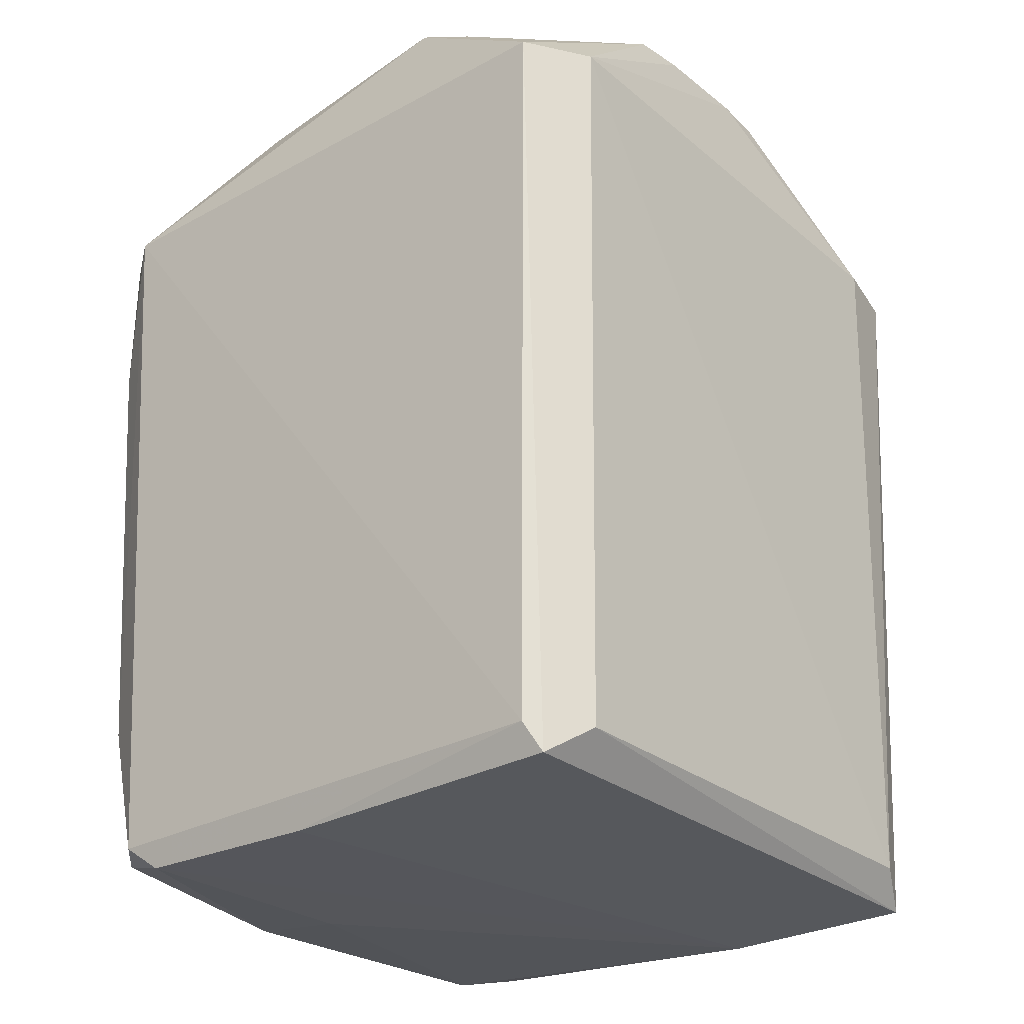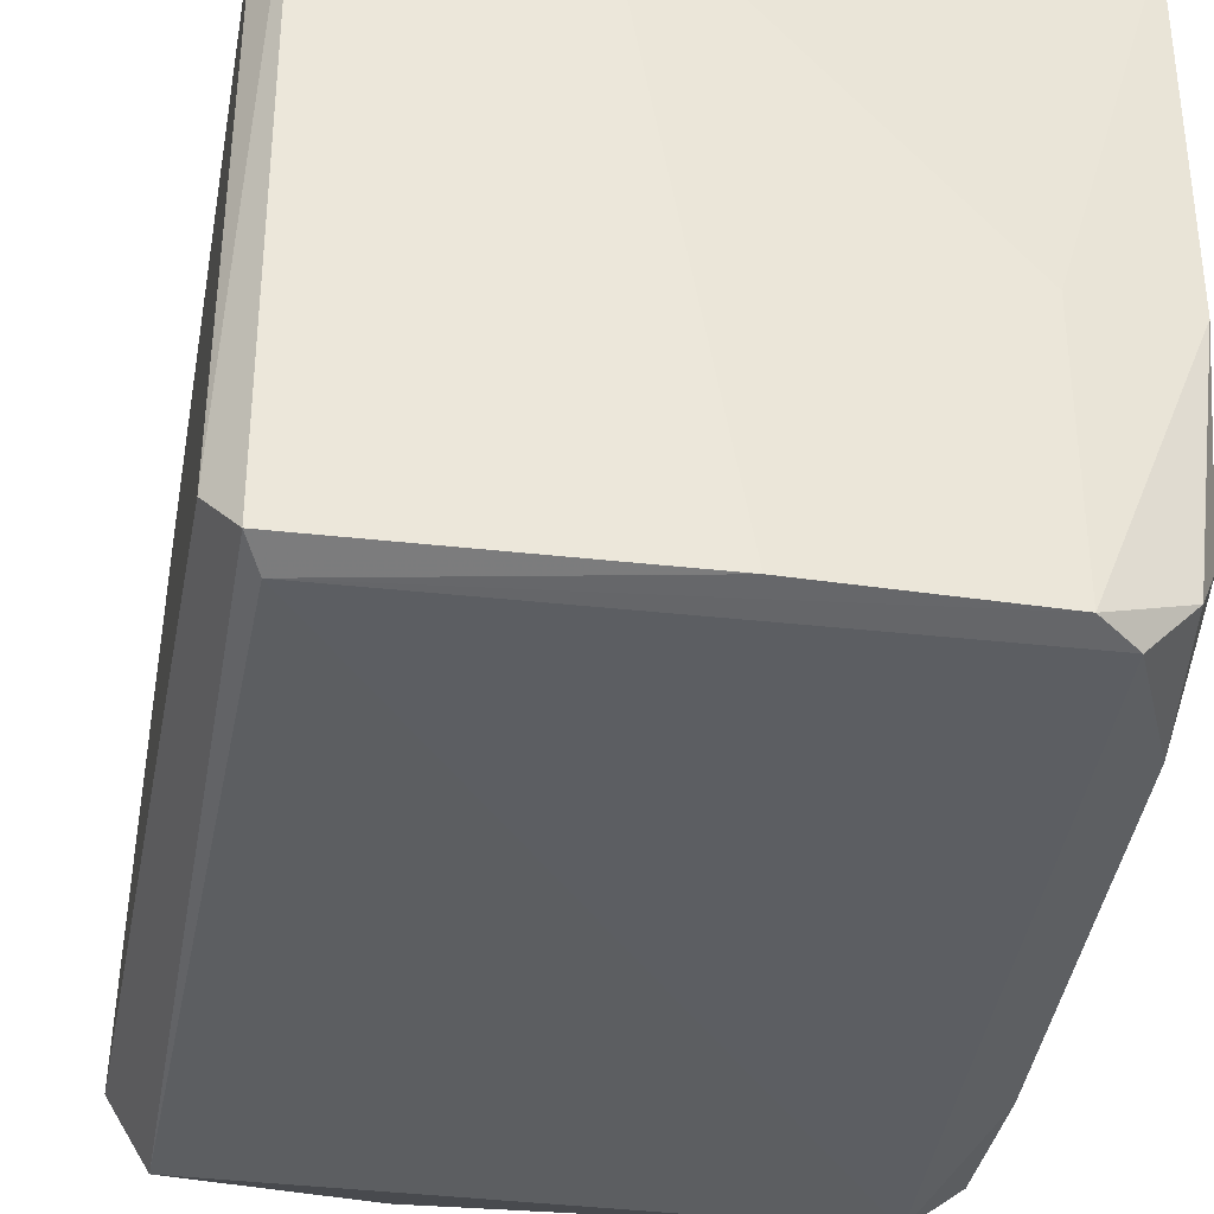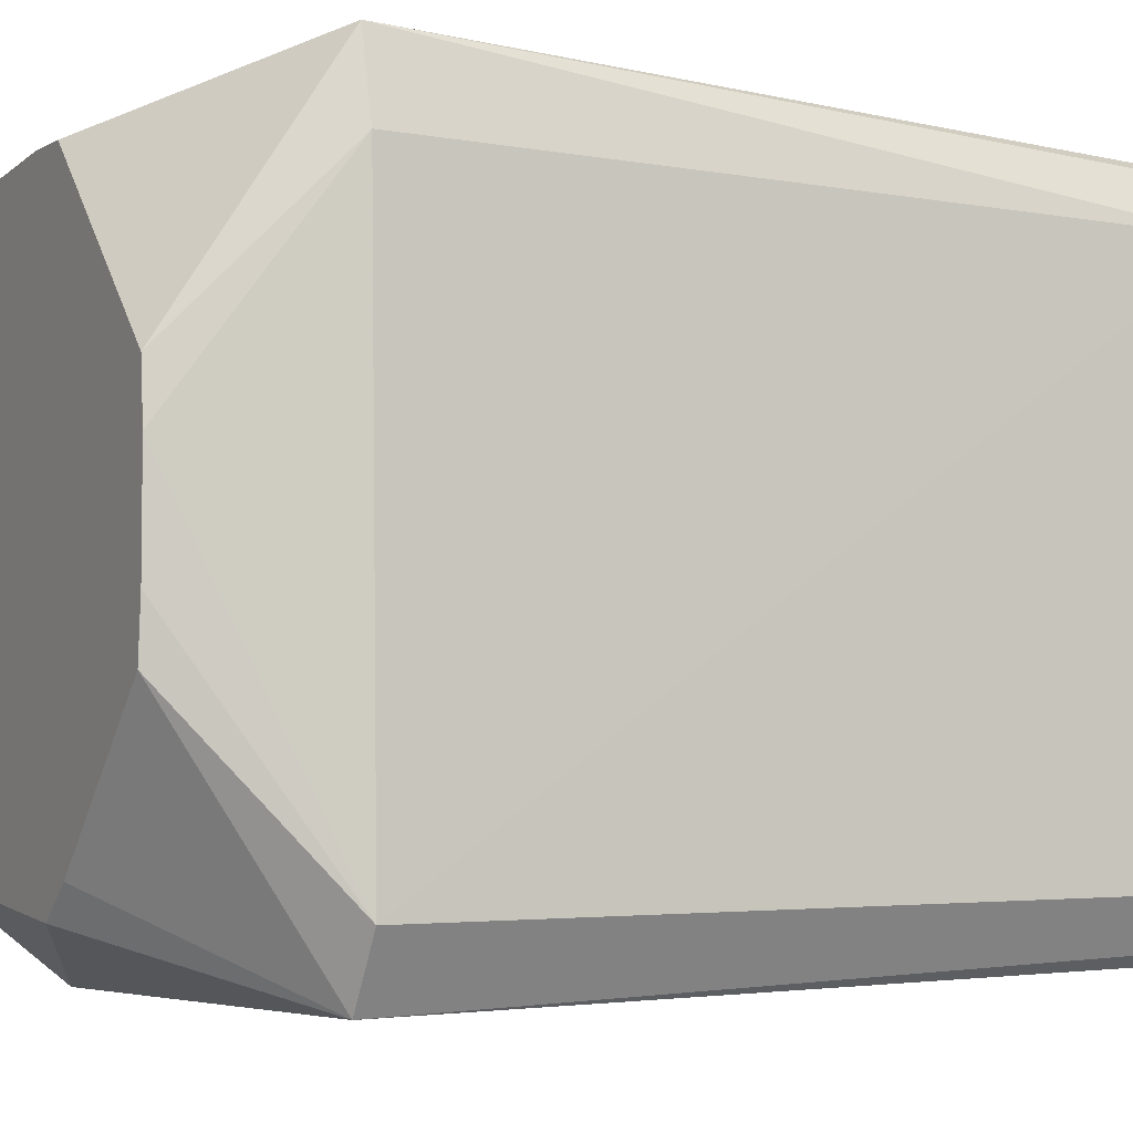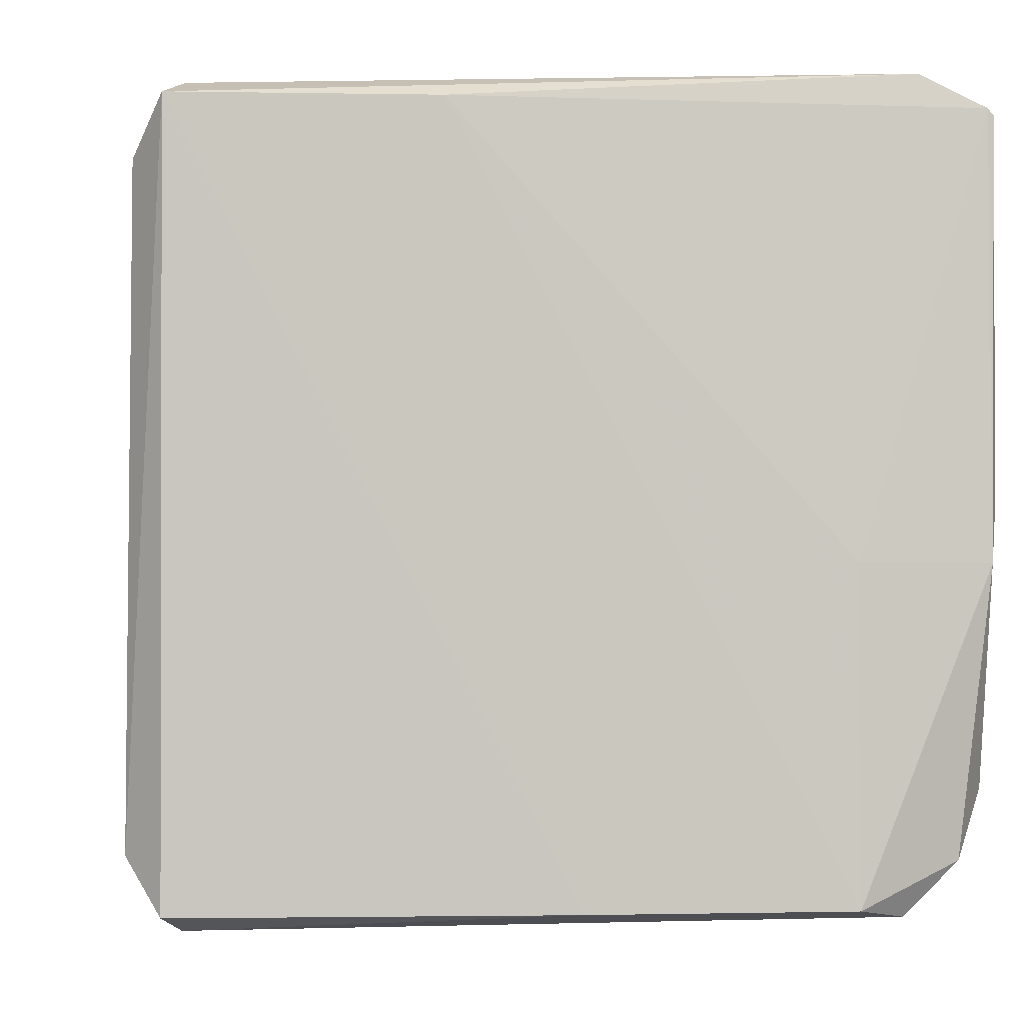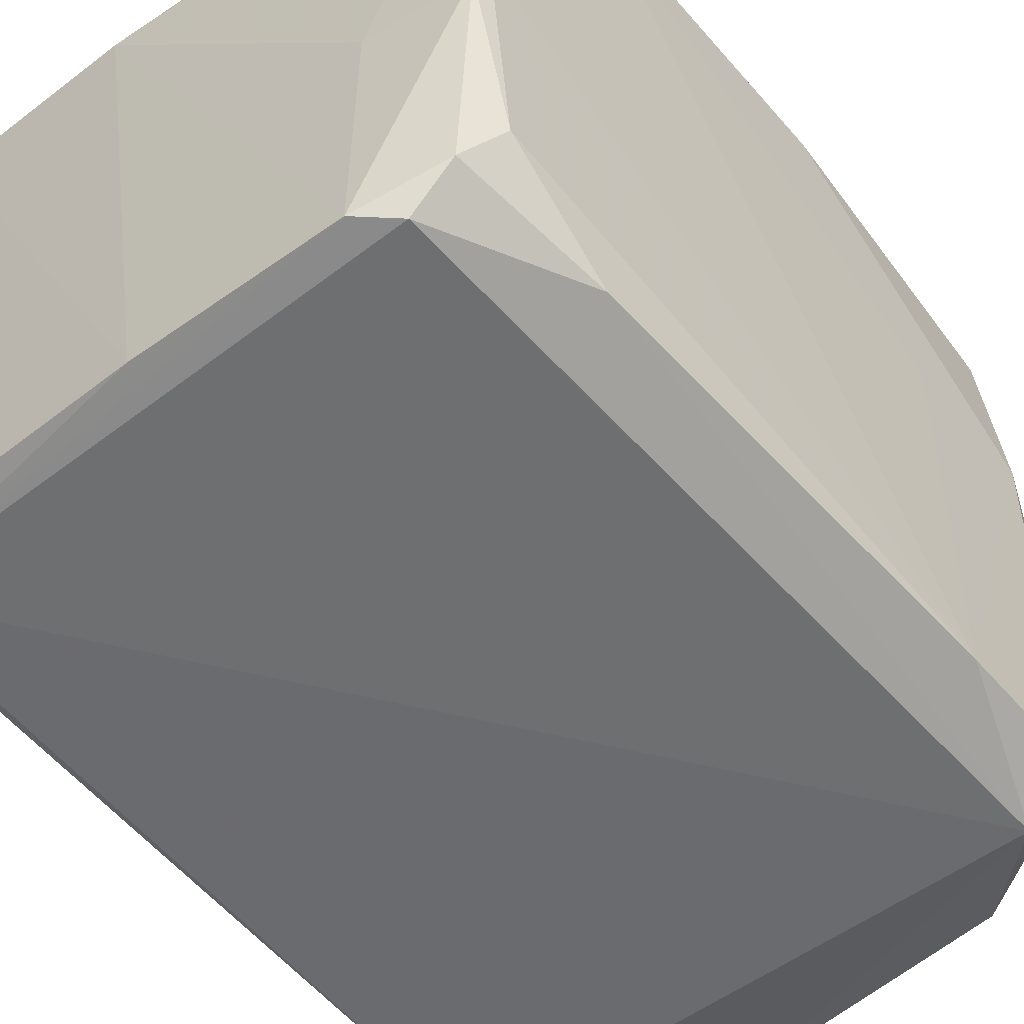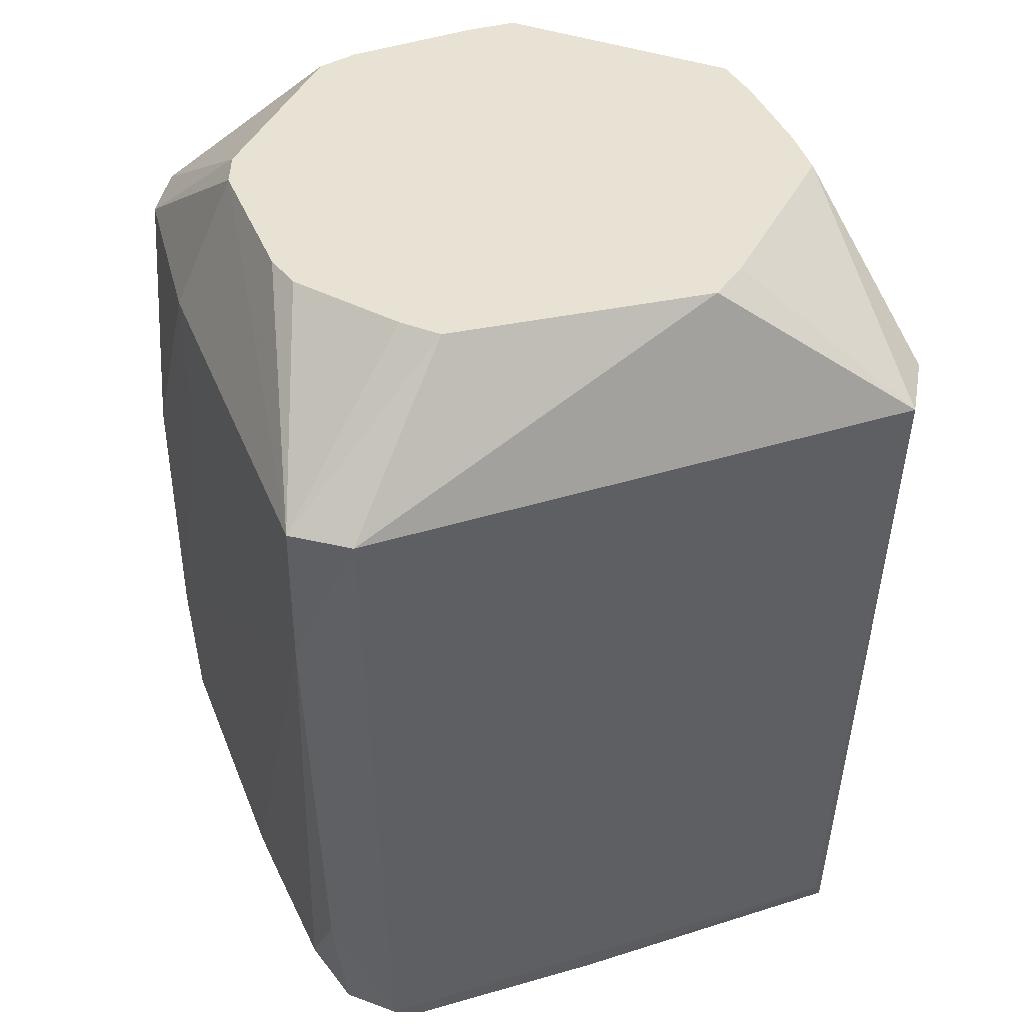
<metadata>
{"format":"obj","ext":"obj","renderer":"f3d","projection":"perspective","resolution":1024,"background":"white","views":[{"elev":-27.7,"azim":40.0,"up":"+Z"},{"elev":-35.5,"azim":170.8,"up":"+Y"},{"elev":-4.8,"azim":62.7,"up":"+Y"},{"elev":-0.9,"azim":175.7,"up":"+Y"},{"elev":-52.3,"azim":-140.6,"up":"+Y"},{"elev":40.7,"azim":-20.6,"up":"+Z"}]}
</metadata>
<code>
v 0.05136 0.05786 0.04995
v -0.04629 0.05481 -0.07613
v -0.04837 0.05767 0.04995
v -0.04415 -0.05182 -0.07613
v 0.04626 -0.05273 -0.07613
v -0.04806 -0.05721 0.04995
v 0.05462 0.04441 0.04995
v 0.04909 0.008822 0.07517
v 0.05696 -0.04607 0.04995
v 0.05136 0.05786 0.04995
v 0.04825 0.0178 0.07517
v 0.05462 0.04441 0.04995
v 0.05462 0.04441 0.04995
v 0.04825 0.0178 0.07517
v 0.04909 0.008822 0.07517
v 0.05255 0.04291 -0.07613
v 0.0487 0.05053 -0.08171
v 0.05136 0.05786 0.04995
v 0.05255 0.04291 -0.07613
v 0.05462 0.04441 0.04995
v 0.05696 -0.04607 0.04995
v 0.05136 0.05786 0.04995
v 0.05462 0.04441 0.04995
v 0.05255 0.04291 -0.07613
v 0.04601 0.05251 -0.07613
v -0.04629 0.05481 -0.07613
v 0.05136 0.05786 0.04995
v 0.05136 0.05786 0.04995
v 0.0487 0.05053 -0.08171
v 0.04601 0.05251 -0.07613
v 0.04601 0.05251 -0.07613
v 0.0487 0.05053 -0.08171
v -0.04629 0.05481 -0.07613
v -0.05699 0.05052 -0.05091
v -0.04837 0.05767 0.04995
v -0.04629 0.05481 -0.07613
v -0.04629 0.05481 -0.07613
v 0.0487 0.05053 -0.08171
v 0.01405 0.05053 -0.08174
v 0.01405 0.05053 -0.08174
v 0.0487 0.05053 -0.08171
v -0.003272 -0.05055 -0.08183
v 0.04909 0.008822 0.07517
v 0.04825 0.0178 0.07517
v -0.03279 -0.03619 0.07517
v -0.04518 -0.0197 0.07517
v -0.05704 -0.05053 0.04995
v -0.03279 -0.03619 0.07517
v -0.05436 -0.04786 -0.05091
v -0.04415 -0.05182 -0.07613
v -0.04806 -0.05721 0.04995
v -0.05436 -0.04786 -0.05091
v -0.05126 -0.04476 -0.07613
v -0.04415 -0.05182 -0.07613
v 0.0504 -0.05686 0.04995
v 0.01722 -0.0465 0.07517
v -0.04806 -0.05721 0.04995
v -0.04806 -0.05721 0.04995
v 0.04626 -0.05273 -0.07613
v 0.0504 -0.05686 0.04995
v 0.05696 -0.04607 0.04995
v 0.04831 -0.01778 0.07517
v 0.0504 -0.05686 0.04995
v -0.003272 -0.05055 -0.08183
v 0.0487 0.05053 -0.08171
v 0.0487 -0.05055 -0.0812
v 0.0487 -0.05055 -0.0812
v 0.0504 -0.05686 0.04995
v 0.04626 -0.05273 -0.07613
v 0.0487 -0.05055 -0.0812
v 0.04626 -0.05273 -0.07613
v -0.003272 -0.05055 -0.08183
v -0.04837 0.05767 0.04995
v -0.05699 0.05052 -0.05091
v -0.05701 0.05054 -0.0004819
v -0.03792 -0.007229 -0.08024
v -0.05525 -0.007229 -0.07831
v -0.05525 0.05053 -0.07625
v -0.04629 0.05481 -0.07613
v 0.01405 0.05053 -0.08174
v -0.05525 0.05053 -0.07625
v -0.05525 0.05053 -0.07625
v 0.01405 0.05053 -0.08174
v -0.03792 -0.007229 -0.08024
v -0.05525 0.05053 -0.07625
v -0.05699 0.05052 -0.05091
v -0.04629 0.05481 -0.07613
v -0.03792 -0.05055 -0.08069
v -0.05525 -0.007229 -0.07831
v -0.03792 -0.007229 -0.08024
v -0.03792 -0.05055 -0.08069
v 0.01405 0.05053 -0.08174
v -0.003272 -0.05055 -0.08183
v -0.03792 -0.007229 -0.08024
v 0.01405 0.05053 -0.08174
v -0.03792 -0.05055 -0.08069
v -0.03792 -0.05055 -0.08069
v -0.05126 -0.04476 -0.07613
v -0.05525 -0.007229 -0.07831
v -0.04415 -0.05182 -0.07613
v -0.05126 -0.04476 -0.07613
v -0.03792 -0.05055 -0.08069
v -0.003272 -0.05055 -0.08183
v 0.04626 -0.05273 -0.07613
v -0.03792 -0.05055 -0.08069
v 0.04626 -0.05273 -0.07613
v -0.04415 -0.05182 -0.07613
v -0.03792 -0.05055 -0.08069
v 0.04909 -0.008783 0.07517
v -0.03279 -0.03619 0.07517
v 0.01722 -0.0465 0.07517
v 0.01722 -0.0465 0.07517
v 0.04831 -0.01778 0.07517
v 0.04909 -0.008783 0.07517
v 0.04909 -0.008783 0.07517
v 0.04831 -0.01778 0.07517
v 0.05696 -0.04607 0.04995
v -0.04107 -0.02511 0.07517
v 0.04825 0.0178 0.07517
v -0.04518 -0.0197 0.07517
v -0.04518 -0.0197 0.07517
v -0.03279 -0.03619 0.07517
v -0.04107 -0.02511 0.07517
v -0.04107 -0.02511 0.07517
v -0.03279 -0.03619 0.07517
v 0.04825 0.0178 0.07517
v -0.04806 -0.05721 0.04995
v 0.01722 -0.0465 0.07517
v -0.02767 -0.04157 0.07517
v 0.01722 -0.0465 0.07517
v -0.03279 -0.03619 0.07517
v -0.02767 -0.04157 0.07517
v -0.02767 -0.04157 0.07517
v -0.05704 -0.05053 0.04995
v -0.04806 -0.05721 0.04995
v -0.02767 -0.04157 0.07517
v -0.03279 -0.03619 0.07517
v -0.05704 -0.05053 0.04995
v -0.05729 0.01653 0.04995
v -0.05704 -0.05053 0.04995
v -0.047 0.01318 0.07517
v -0.04518 -0.0197 0.07517
v 0.04825 0.0178 0.07517
v 0.01783 0.04774 0.07517
v 0.01783 0.04774 0.07517
v 0.04825 0.0178 0.07517
v 0.05136 0.05786 0.04995
v -0.04806 -0.05721 0.04995
v -0.05704 -0.05053 0.04995
v -0.0572 -0.0507 0.02473
v -0.0572 -0.0507 0.02473
v -0.05436 -0.04786 -0.05091
v -0.04806 -0.05721 0.04995
v -0.0572 -0.0507 0.02473
v -0.05704 -0.05053 0.04995
v -0.05729 0.01653 0.04995
v -0.05525 -0.007229 -0.07831
v -0.05126 -0.04476 -0.07613
v -0.05525 -0.03611 -0.07068
v -0.05126 -0.04476 -0.07613
v -0.05436 -0.04786 -0.05091
v -0.05525 -0.03611 -0.07068
v -0.05436 -0.04786 -0.05091
v -0.0572 -0.0507 0.02473
v -0.05525 -0.03611 -0.07068
v 0.02368 -0.0415 0.07517
v 0.04831 -0.01778 0.07517
v 0.01722 -0.0465 0.07517
v 0.01722 -0.0465 0.07517
v 0.0504 -0.05686 0.04995
v 0.02368 -0.0415 0.07517
v 0.02368 -0.0415 0.07517
v 0.0504 -0.05686 0.04995
v 0.04831 -0.01778 0.07517
v 0.05328 -0.0434 -0.07613
v 0.0487 -0.05055 -0.0812
v 0.0487 0.05053 -0.08171
v 0.0487 0.05053 -0.08171
v 0.05255 0.04291 -0.07613
v 0.05328 -0.0434 -0.07613
v 0.05328 -0.0434 -0.07613
v 0.05255 0.04291 -0.07613
v 0.05696 -0.04607 0.04995
v 0.05696 -0.04607 0.04995
v 0.0504 -0.05686 0.04995
v 0.05328 -0.0434 -0.07613
v 0.0504 -0.05686 0.04995
v 0.0487 -0.05055 -0.0812
v 0.05328 -0.0434 -0.07613
v -0.05409 0.04762 0.04995
v -0.05701 0.05054 -0.0004819
v -0.05729 0.01653 0.04995
v -0.05729 0.01653 0.04995
v -0.047 0.01318 0.07517
v -0.05409 0.04762 0.04995
v -0.04837 0.05767 0.04995
v -0.05701 0.05054 -0.0004819
v -0.05409 0.04762 0.04995
v -0.05699 0.05052 -0.05091
v -0.05525 0.05053 -0.07625
v -0.05604 0.04958 -0.07613
v -0.05604 0.04958 -0.07613
v -0.05525 0.05053 -0.07625
v -0.05525 -0.007229 -0.07831
v 0.04909 0.008822 0.07517
v -0.03279 -0.03619 0.07517
v 0.04909 1.879e-05 0.07517
v -0.03279 -0.03619 0.07517
v 0.04909 -0.008783 0.07517
v 0.04909 1.879e-05 0.07517
v 0.05696 -0.04607 0.04995
v 0.04909 0.008822 0.07517
v 0.04909 1.879e-05 0.07517
v 0.04909 1.879e-05 0.07517
v 0.04909 -0.008783 0.07517
v 0.05696 -0.04607 0.04995
v -0.04461 0.01944 0.07517
v -0.02101 0.04473 0.07517
v -0.04837 0.05767 0.04995
v -0.04837 0.05767 0.04995
v -0.05409 0.04762 0.04995
v -0.04461 0.01944 0.07517
v -0.04461 0.01944 0.07517
v -0.05409 0.04762 0.04995
v -0.047 0.01318 0.07517
v -0.04518 -0.0197 0.07517
v -0.02101 0.04473 0.07517
v -0.04461 0.01944 0.07517
v -0.04461 0.01944 0.07517
v -0.047 0.01318 0.07517
v -0.04518 -0.0197 0.07517
v -0.0468 -0.01308 0.07517
v -0.05704 -0.05053 0.04995
v -0.04518 -0.0197 0.07517
v -0.04518 -0.0197 0.07517
v -0.047 0.01318 0.07517
v -0.0468 -0.01308 0.07517
v -0.0468 -0.01308 0.07517
v -0.047 0.01318 0.07517
v -0.05704 -0.05053 0.04995
v -0.01388 0.04673 0.07517
v -0.02101 0.04473 0.07517
v -0.04518 -0.0197 0.07517
v -0.04837 0.05767 0.04995
v -0.02101 0.04473 0.07517
v -0.01388 0.04673 0.07517
v -0.05728 0.01652 0.02473
v -0.0572 -0.0507 0.02473
v -0.05729 0.01653 0.04995
v -0.05699 0.05052 -0.05091
v -0.0572 -0.0507 0.02473
v -0.05728 0.01652 0.02473
v -0.05729 0.01653 0.04995
v -0.05701 0.05054 -0.0004819
v -0.05728 0.01652 0.02473
v -0.05728 0.01652 0.02473
v -0.05701 0.05054 -0.0004819
v -0.05699 0.05052 -0.05091
v -0.05525 -0.007229 -0.07831
v -0.05525 -0.03611 -0.07068
v -0.05609 1.879e-05 -0.07613
v -0.05609 1.879e-05 -0.07613
v -0.05604 0.04958 -0.07613
v -0.05525 -0.007229 -0.07831
v -0.05699 0.05052 -0.05091
v -0.05604 0.04958 -0.07613
v -0.05609 1.879e-05 -0.07613
v -0.05609 1.879e-05 -0.07613
v -0.0572 -0.0507 0.02473
v -0.05699 0.05052 -0.05091
v -0.05609 1.879e-05 -0.07613
v -0.05525 -0.03611 -0.07068
v -0.0572 -0.0507 0.02473
v -0.04518 -0.0197 0.07517
v 0.01783 0.04774 0.07517
v 0.009118 0.04804 0.07517
v 0.009118 0.04804 0.07517
v -0.01388 0.04673 0.07517
v -0.04518 -0.0197 0.07517
v -0.04837 0.05767 0.04995
v -0.01388 0.04673 0.07517
v 0.009118 0.04804 0.07517
v 0.05136 0.05786 0.04995
v -0.04837 0.05767 0.04995
v 0.009118 0.04804 0.07517
v 0.009118 0.04804 0.07517
v 0.01783 0.04774 0.07517
v 0.05136 0.05786 0.04995
f 1 2 3
f 4 5 6
f 7 8 9
f 10 11 12
f 13 14 15
f 16 17 18
f 19 20 21
f 22 23 24
f 25 26 27
f 28 29 30
f 31 32 33
f 34 35 36
f 37 38 39
f 40 41 42
f 43 44 45
f 46 47 48
f 49 50 51
f 52 53 54
f 55 56 57
f 58 59 60
f 61 62 63
f 64 65 66
f 67 68 69
f 70 71 72
f 73 74 75
f 76 77 78
f 79 80 81
f 82 83 84
f 85 86 87
f 88 89 90
f 91 92 93
f 94 95 96
f 97 98 99
f 100 101 102
f 103 104 105
f 106 107 108
f 109 110 111
f 112 113 114
f 115 116 117
f 118 119 120
f 121 122 123
f 124 125 126
f 127 128 129
f 130 131 132
f 133 134 135
f 136 137 138
f 139 140 141
f 142 143 144
f 145 146 147
f 148 149 150
f 151 152 153
f 154 155 156
f 157 158 159
f 160 161 162
f 163 164 165
f 166 167 168
f 169 170 171
f 172 173 174
f 175 176 177
f 178 179 180
f 181 182 183
f 184 185 186
f 187 188 189
f 190 191 192
f 193 194 195
f 196 197 198
f 199 200 201
f 202 203 204
f 205 206 207
f 208 209 210
f 211 212 213
f 214 215 216
f 217 218 219
f 220 221 222
f 223 224 225
f 226 227 228
f 229 230 231
f 232 233 234
f 235 236 237
f 238 239 240
f 241 242 243
f 244 245 246
f 247 248 249
f 250 251 252
f 253 254 255
f 256 257 258
f 259 260 261
f 262 263 264
f 265 266 267
f 268 269 270
f 271 272 273
f 274 275 276
f 277 278 279
f 280 281 282
f 283 284 285
f 286 287 288

</code>
